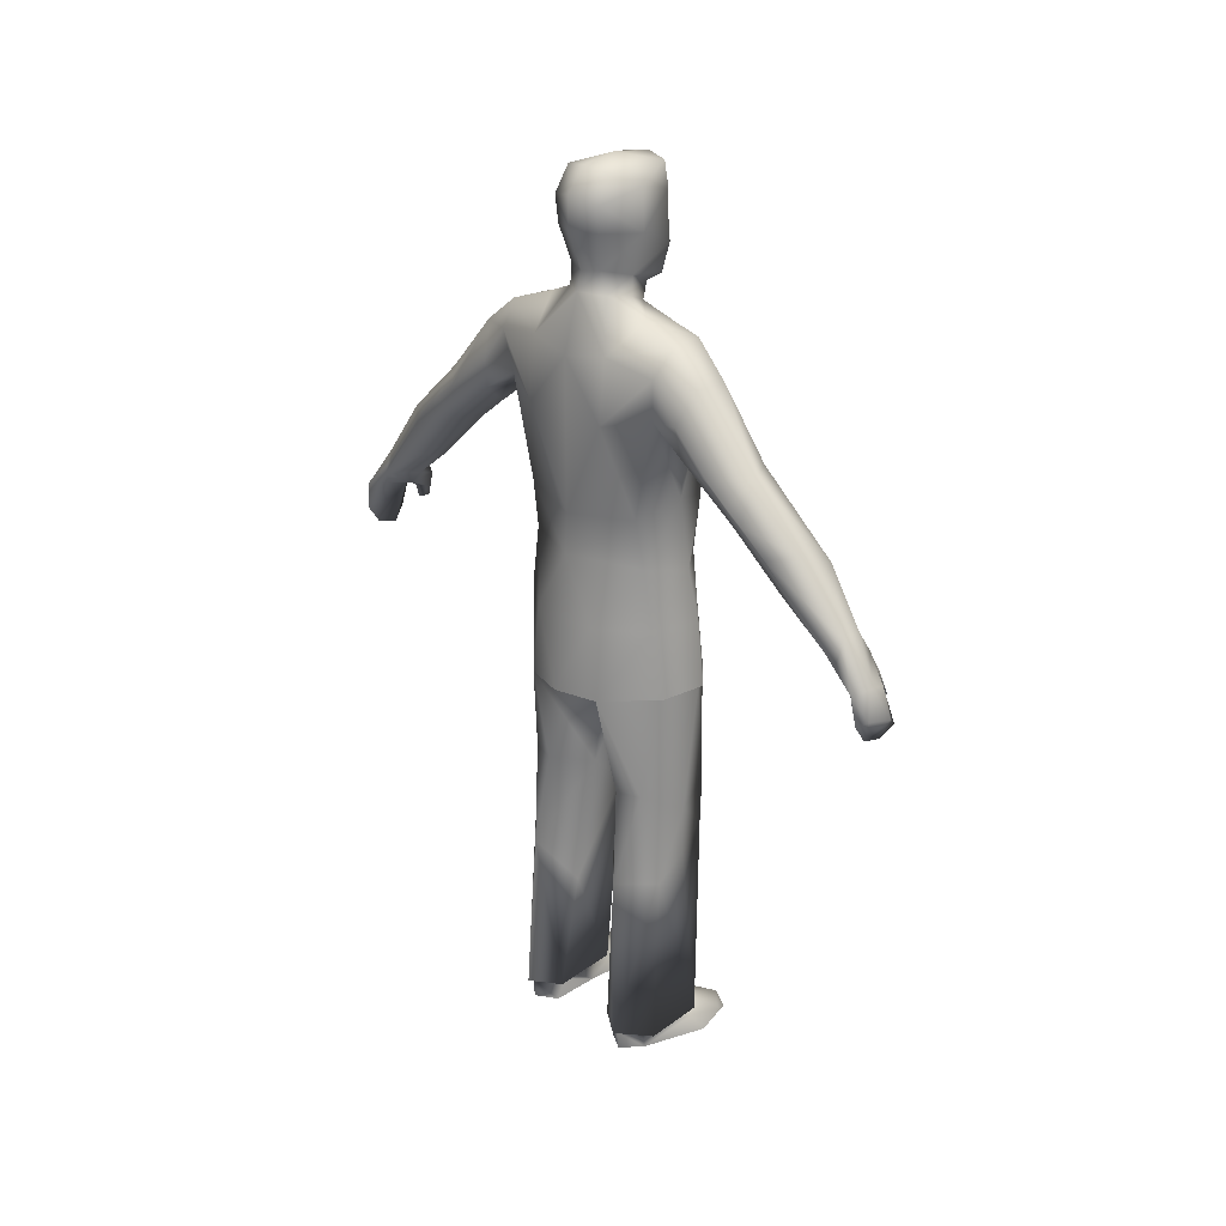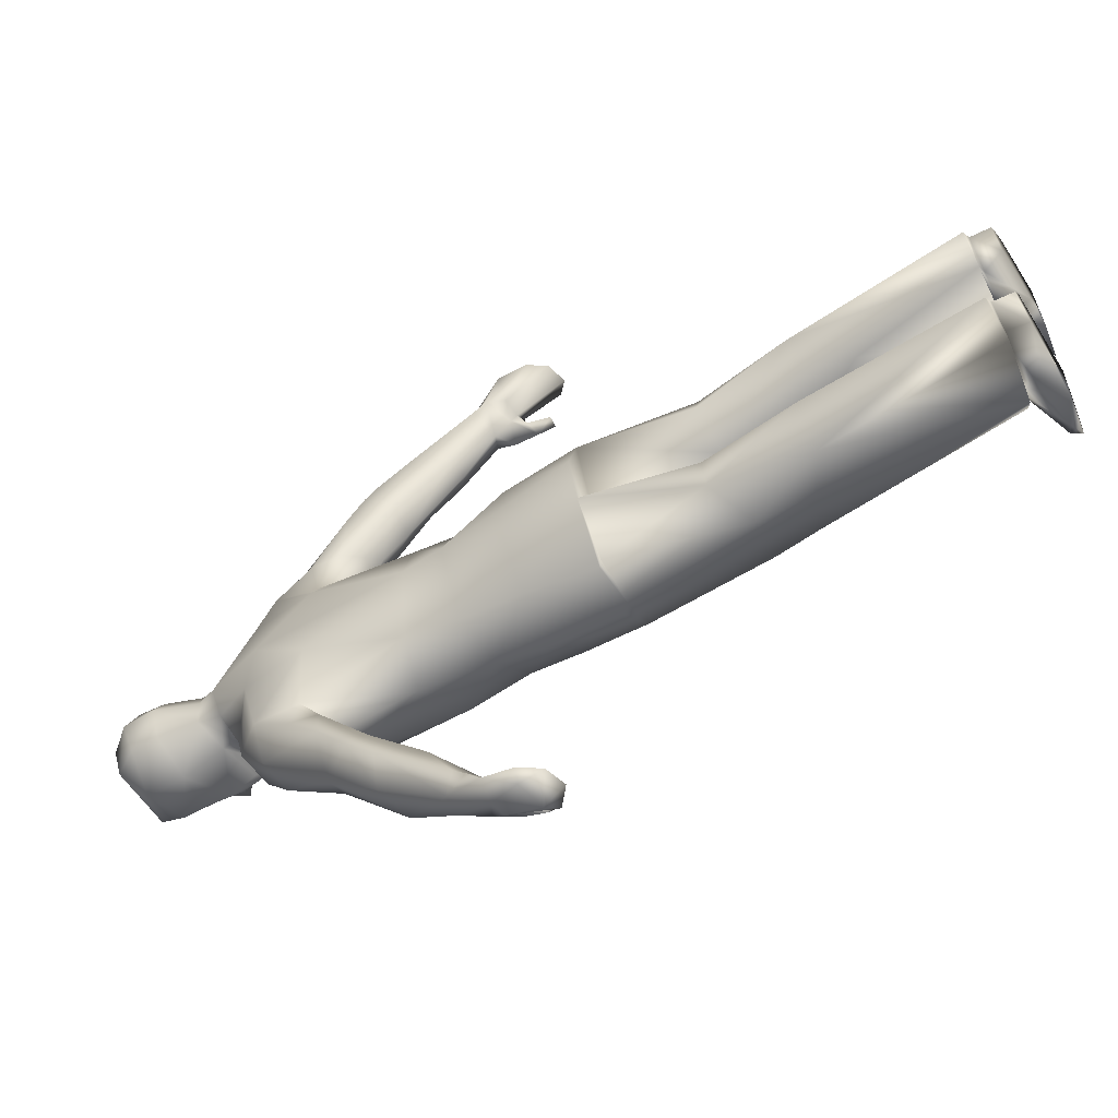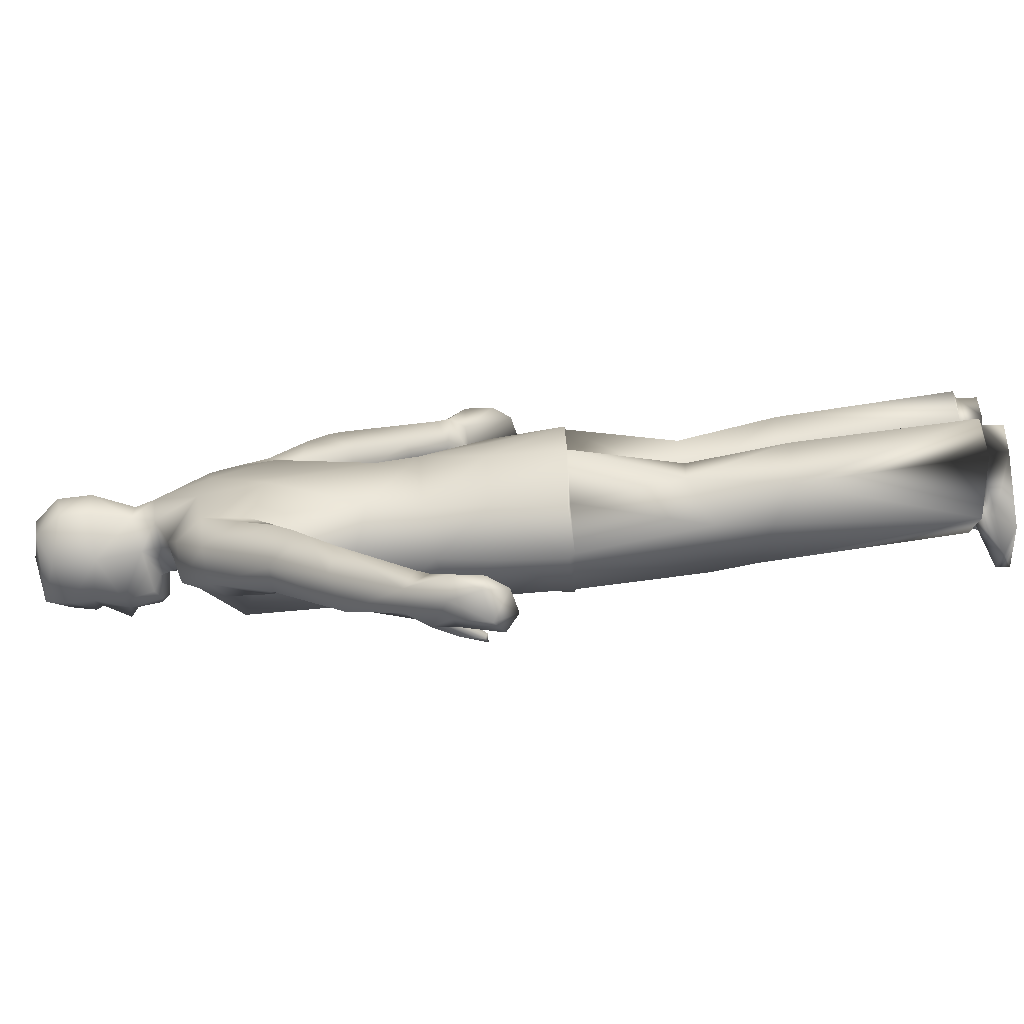
<metadata>
{"format":"obj","ext":"obj","renderer":"f3d","projection":"perspective","resolution":1024,"background":"white","views":[{"elev":25.2,"azim":-43.4,"up":"+Y"},{"elev":-59.6,"azim":-58.6,"up":"+Z"},{"elev":-76.1,"azim":-84.4,"up":"+Z"}]}
</metadata>
<code>
v 0.1197 0.53 2.575e-07
v 0.02239 0.6592 -0.04063
v 0.03561 0.6549 1.579e-07
v 0.02007 0.6379 -0.1262
v 0.1104 0.5356 -0.09156
v -0.105 0.6924 -3.603e-08
v -0.07686 0.6885 -0.04846
v -0.1255 0.596 -0.09472
v -0.1389 0.4669 -0.09389
v -0.1361 0.5796 -9.447e-08
v -0.05201 0.6563 -0.1251
v 0.04503 0.5524 -0.187
v -0.109 0.5759 -0.2007
v -0.07169 0.6259 -0.212
v -0.09684 0.4916 -0.1883
v 0.009634 0.6282 -0.1966
v 0.04621 0.5033 -0.1841
v 0.06042 0.9144 -0.04483
v 0.06325 0.8635 -0.06208
v -0.0185 0.8844 -0.08051
v -0.02043 0.8015 -0.08538
v -0.08191 0.7347 -0.03943
v -0.1005 0.8084 -0.05356
v -0.1032 0.8615 -0.05803
v 0.03247 0.6932 -0.03913
v -0.02175 0.7189 -0.05807
v 0.0369 0.6819 1.623e-07
v -0.02748 0.6812 -0.06233
v 0.09579 0.7623 -0.0166
v 0.06789 0.7639 -0.06237
v 0.06249 0.8207 -0.06246
v 0.0597 0.7073 -0.04943
v 0.1189 0.7653 2.96e-07
v 0.09126 0.8163 2.643e-07
v 0.07955 0.6961 -0.03003
v 0.1005 0.7501 2.635e-07
v 0.08215 0.6881 2.234e-07
v -0.09422 0.7293 -9.993e-09
v -0.1257 0.8086 -3.705e-08
v -0.1243 0.8734 -2.646e-08
v -0.01467 0.932 1.332e-07
v -0.07195 0.9116 -0.05627
v -0.08571 0.9204 3.123e-08
v 0.07428 0.9203 2.513e-07
v 0.08848 0.8786 2.645e-07
v 0.09836 0.8302 2.766e-07
v 0.0952 0.7044 2.46e-07
v -0.1437 0.0585 -0.07345
v -0.07328 0.05918 -0.1667
v -0.1454 -0.09097 -0.08964
v -0.1701 -0.08966 -2.538e-07
v -0.1516 0.05905 -1.995e-07
v 0.07185 -0.1363 -0.02686
v 0.07329 -0.04951 9.284e-08
v -0.02629 -0.0614 -4.915e-08
v 0.1391 -0.0785 -0.04791
v 0.08672 -0.1149 -0.06109
v 0.1131 -0.07825 -0.1198
v 0.0235 0.0579 -0.195
v 0.03061 -0.07656 -0.2027
v -0.06015 -0.08199 -0.1857
v 0.02646 -0.08704 -0.1878
v 0.09954 -0.3313 -0.1384
v -0.001264 -0.3434 -0.187
v -0.06339 -0.08685 -0.1694
v -0.08442 -0.3005 -0.1503
v -0.1003 -0.3033 -0.09838
v -0.03117 -0.3131 -0.03645
v 0.06086 -0.3901 -0.05499
v 0.0889 -0.417 -0.1447
v -0.05821 -0.4881 -0.04566
v 0.07273 -0.8096 -0.1317
v 0.01523 -0.8047 -0.1395
v -0.06342 -0.4911 -0.1831
v -0.1244 -0.4955 -0.1159
v 0.01134 -0.4526 -0.1741
v 0.03008 -0.8238 -0.1954
v 0.1214 0.1527 1.959e-07
v 0.1271 0.07339 1.929e-07
v 0.1175 0.05516 -0.09682
v 0.1073 0.1544 -0.0961
v 0.1065 0.276 -0.1138
v -0.004231 0.3118 -0.1711
v 0.01425 0.1656 -0.176
v -0.07558 0.1815 -0.1475
v -0.09202 0.2834 -0.1413
v 0.1295 0.271 2.252e-07
v -0.135 0.2692 -1.452e-07
v -0.01443 0.4732 -0.1944
v -0.1395 0.1871 -1.586e-07
v -0.1387 -0.8387 -0.1298
v -0.1258 -0.8435 -0.128
v -0.08148 -0.8431 -0.1904
v -0.08499 -0.8337 -0.159
v -0.09724 -0.8382 -0.06905
v -0.09592 -0.883 -0.08426
v -0.07691 -0.8409 -0.08453
v 0.03594 -0.8268 -0.0723
v -0.02122 -0.8203 -0.17
v 0.09153 -0.84 -0.09875
v -0.06177 -0.5869 -0.05714
v 0.0287 -0.8249 -0.09529
v -0.07872 -0.8846 -0.1615
v 0.1305 -0.8715 -0.1843
v 0.03066 -0.8496 -0.1853
v 0.1006 -0.8604 -0.1955
v 0.1351 -0.8503 -0.1567
v -0.0538 -0.8391 -0.08532
v 0.009593 -0.8843 -0.08986
v -0.1223 -0.8834 -0.1289
v 0.05233 -0.8841 -0.2016
v 0.06598 -0.8843 -0.08661
v 0.138 -0.8721 -0.1106
v 0.02141 0.4686 -0.2867
v -0.0756 0.5699 -0.2814
v -0.09904 0.4414 -0.2632
v 0.009199 0.4269 -0.3303
v 0.001749 0.3206 -0.4462
v -0.007824 0.4413 -0.3812
v -0.03915 0.3921 -0.2903
v -0.005368 0.5668 -0.2777
v -0.05938 0.44 -0.4087
v -0.1173 0.3903 -0.3966
v -0.1137 0.3656 -0.4259
v -0.08453 0.345 -0.379
v -0.06742 0.3282 -0.5237
v -0.06503 0.2382 -0.4832
v -0.02985 0.346 -0.353
v -0.02493 0.2292 -0.481
v -0.1177 0.427 -0.3484
v -0.1042 0.3141 -0.4775
v 0.009398 0.2616 -0.5089
v -0.006413 0.3036 -0.5456
v -0.1085 0.5017 -0.2569
v -0.08114 0.1755 -0.6013
v -0.03011 0.1587 -0.5672
v 0.006995 0.176 -0.5918
v -0.01739 0.2011 -0.6246
v -0.05927 0.1985 -0.6272
v 0.01433 0.1404 -0.5847
v 0.01052 0.1592 -0.6256
v 0.04291 0.06741 -0.6352
v -0.08846 0.118 -0.6722
v -0.05559 0.1205 -0.6373
v -0.07925 0.1514 -0.6237
v -0.01704 0.1187 -0.6836
v 0.005702 0.1144 -0.6548
v -0.009231 0.05451 -0.6987
v 0.0004581 0.1064 -0.62
v 0.009624 0.1145 -0.6389
v 0.02703 0.1149 -0.6384
v 0.03048 0.09788 -0.6126
v -0.04854 0.1237 -0.686
v -0.02701 0.1256 -0.6023
v -0.0186 0.1173 -0.6318
v 0.0124 0.03616 -0.6894
v -0.06395 0.0669 -0.696
v -0.08291 0.05929 -0.6809
v -0.01485 0.01136 -0.6791
v -0.05804 0.02232 -0.6816
v 0.03033 0.07212 -0.6538
v 0.02424 0.06755 -0.6455
v 0.1072 -0.008347 1.496e-07
v 0.02239 0.6592 0.04063
v 0.02007 0.6379 0.1262
v 0.1104 0.5356 0.09156
v -0.1255 0.596 0.09472
v -0.07686 0.6885 0.04846
v -0.1389 0.4669 0.09389
v -0.02748 0.6812 0.06233
v -0.05201 0.6563 0.1251
v 0.06042 0.9144 0.05432
v -0.0185 0.8844 0.08051
v 0.06325 0.8635 0.06208
v -0.02043 0.8015 0.08538
v -0.1005 0.8084 0.05356
v -0.08191 0.7347 0.03943
v -0.1032 0.8615 0.05803
v 0.03247 0.6932 0.03913
v -0.02175 0.7189 0.05807
v 0.09579 0.7623 0.0166
v 0.06249 0.8207 0.06246
v 0.06789 0.7639 0.06237
v 0.0597 0.7073 0.04943
v 0.07955 0.6961 0.03003
v -0.07195 0.9116 0.04678
v -0.1437 0.0585 0.07345
v -0.1454 -0.09097 0.08964
v -0.07328 0.05918 0.1667
v 0.07185 -0.1363 0.02686
v 0.1391 -0.0785 0.04791
v 0.08672 -0.1149 0.06109
v -0.06015 -0.08199 0.1857
v 0.03858 -0.08177 0.1828
v 0.09953 -0.3313 0.1384
v -0.001264 -0.3434 0.187
v -0.08442 -0.3005 0.1503
v -0.05415 -0.08436 0.1739
v -0.1003 -0.3033 0.09838
v 0.06086 -0.3901 0.05499
v -0.03117 -0.3131 0.03645
v 0.0889 -0.417 0.1447
v 0.07273 -0.8096 0.1317
v 0.03008 -0.8238 0.1954
v -0.1244 -0.4955 0.1159
v -0.06342 -0.4911 0.1831
v -0.05821 -0.4881 0.04566
v 0.01134 -0.4526 0.1741
v 0.1175 0.05516 0.09682
v 0.1073 0.1544 0.0961
v 0.1065 0.276 0.1138
v 0.01424 0.1656 0.176
v -0.07558 0.1815 0.1475
v -0.09202 0.2834 0.1413
v -0.004231 0.3118 0.1711
v -0.08499 -0.8337 0.159
v -0.08148 -0.8431 0.1904
v -0.1387 -0.8387 0.1298
v -0.07691 -0.8409 0.08453
v 0.09153 -0.84 0.09875
v 0.01523 -0.8047 0.1395
v -0.06177 -0.5869 0.05714
v 0.0287 -0.8249 0.09529
v -0.09592 -0.883 0.08426
v 0.009593 -0.8843 0.08986
v 0.03066 -0.8496 0.1853
v -0.02122 -0.8203 0.17
v 0.1006 -0.8604 0.1955
v 0.1351 -0.8503 0.1567
v -0.0538 -0.8391 0.08532
v -0.1223 -0.8834 0.1289
v -0.07872 -0.8846 0.1615
v -0.1258 -0.8435 0.128
v 0.05233 -0.8841 0.2016
v 0.1305 -0.8715 0.1843
v 0.1379 -0.8721 0.1106
v 0.06598 -0.8843 0.08661
v 0.03061 -0.07656 0.2027
v 0.1131 -0.07825 0.1198
v 0.0235 0.0579 0.1951
v 0.03594 -0.8268 0.0723
v -0.09724 -0.8382 0.06905
v 0.02141 0.4686 0.2867
v -0.01443 0.4732 0.1944
v 0.04621 0.5033 0.1841
v -0.07169 0.6259 0.212
v -0.0756 0.5699 0.2814
v 0.009634 0.6282 0.1966
v -0.109 0.5759 0.2007
v -0.09904 0.4414 0.2632
v -0.09684 0.4916 0.1883
v 0.009198 0.4269 0.3303
v -0.007825 0.4413 0.3812
v 0.001748 0.3206 0.4462
v -0.005368 0.5668 0.2777
v -0.05938 0.44 0.4087
v -0.1173 0.3903 0.3966
v -0.1137 0.3656 0.4259
v -0.08453 0.345 0.379
v -0.06742 0.3282 0.5237
v -0.02985 0.346 0.353
v -0.02493 0.2292 0.481
v -0.06503 0.2382 0.4832
v -0.03915 0.3921 0.2903
v -0.1177 0.427 0.3484
v -0.1042 0.3141 0.4775
v 0.009396 0.2616 0.5089
v -0.006415 0.3036 0.5456
v -0.1085 0.5017 0.2569
v 0.04503 0.5524 0.187
v -0.08115 0.1755 0.6013
v -0.03012 0.1587 0.5672
v 0.006993 0.176 0.5918
v -0.01739 0.2011 0.6246
v -0.05927 0.1985 0.6272
v 0.01433 0.1404 0.5847
v 0.01052 0.1592 0.6256
v 0.02424 0.06755 0.6455
v 0.04291 0.06741 0.6352
v 0.03351 0.07212 0.6538
v -0.08846 0.118 0.6722
v -0.07925 0.1514 0.6237
v -0.0556 0.1205 0.6373
v -0.01704 0.1187 0.6836
v 0.01239 0.03616 0.6894
v 0.005701 0.1144 0.6548
v -0.009233 0.05451 0.6987
v 0.03048 0.09788 0.6126
v 0.0004563 0.1064 0.62
v 0.009623 0.1145 0.6389
v 0.02703 0.1149 0.6384
v -0.04854 0.1237 0.686
v -0.02701 0.1256 0.6023
v -0.0186 0.1173 0.6318
v -0.01485 0.01136 0.6791
v -0.06396 0.0669 0.696
v -0.08291 0.05929 0.6809
v -0.05804 0.02232 0.6816
f 1 2 3
f 4 2 5
f 5 2 1
f 6 7 8
f 8 9 10
f 6 8 10
f 2 11 28
f 5 12 4
f 11 7 28
f 8 13 9
f 11 14 8
f 9 13 15
f 8 14 13
f 11 16 14
f 17 12 5
f 12 16 4
f 11 8 7
f 18 19 20
f 21 20 19
f 21 22 23
f 24 20 21
f 21 23 24
f 25 2 26
f 27 2 25
f 3 2 27
f 26 2 28
f 29 30 31
f 26 30 32
f 21 30 26
f 33 29 34
f 30 35 32
f 30 29 35
f 29 33 36
f 37 27 35
f 35 25 32
f 32 25 26
f 31 34 29
f 30 21 31
f 31 21 19
f 22 26 7
f 21 26 22
f 38 22 6
f 22 38 39
f 39 23 22
f 39 24 23
f 24 39 40
f 41 18 42
f 42 43 41
f 18 20 42
f 41 44 18
f 45 18 44
f 19 18 45
f 46 19 45
f 34 31 46
f 29 47 35
f 7 6 22
f 26 28 7
f 43 42 40
f 40 42 24
f 20 24 42
f 4 16 11
f 11 2 4
f 27 25 35
f 47 37 35
f 36 47 29
f 31 19 46
f 48 49 50
f 48 51 52
f 51 48 50
f 53 54 55
f 56 57 58
f 49 59 60
f 60 61 49
f 62 58 63
f 63 64 62
f 50 61 65
f 66 67 50
f 68 69 53
f 53 55 68
f 50 68 55
f 68 50 67
f 53 69 63
f 63 58 57
f 53 63 57
f 64 63 70
f 69 70 63
f 98 72 69
f 69 68 71
f 72 70 69
f 77 72 73
f 66 74 75
f 75 67 66
f 75 71 68
f 68 67 75
f 64 74 66
f 70 76 64
f 77 70 72
f 78 79 80
f 80 81 78
f 82 81 84
f 83 84 85
f 85 86 83
f 1 87 5
f 5 87 82
f 9 86 88
f 9 88 10
f 17 83 89
f 83 86 15
f 17 82 83
f 9 15 86
f 15 89 83
f 82 17 5
f 86 85 90
f 90 88 86
f 51 50 55
f 93 74 77
f 91 74 93
f 92 93 94
f 93 92 91
f 91 92 95
f 96 97 92
f 73 72 98
f 94 93 99
f 73 99 77
f 100 73 102
f 91 75 74
f 101 98 69
f 91 95 75
f 101 75 95
f 73 98 102
f 103 109 96
f 96 110 103
f 112 111 104
f 94 99 105
f 73 106 105
f 107 106 73
f 73 100 107
f 112 104 113
f 108 102 95
f 96 109 97
f 92 110 96
f 110 92 103
f 94 103 92
f 103 94 105
f 111 105 106
f 105 111 103
f 111 112 109
f 109 103 111
f 105 99 73
f 106 107 104
f 104 111 106
f 100 112 113
f 113 107 100
f 109 112 100
f 100 102 109
f 104 107 113
f 62 65 61
f 65 62 64
f 60 59 58
f 80 58 59
f 50 49 61
f 81 82 87
f 87 78 81
f 81 80 59
f 59 84 81
f 84 59 49
f 49 85 84
f 85 49 48
f 48 52 90
f 90 85 48
f 84 83 82
f 77 99 93
f 76 70 77
f 74 76 77
f 76 74 64
f 102 98 95
f 98 101 95
f 71 75 101
f 69 71 101
f 114 17 89
f 14 16 115
f 14 115 13
f 116 89 15
f 117 118 119
f 114 89 120
f 121 119 122
f 123 122 124
f 123 124 125
f 124 122 126
f 128 129 118
f 125 127 128
f 127 129 128
f 120 125 128
f 122 123 130
f 131 125 124
f 131 124 126
f 129 132 118
f 125 116 130
f 130 123 125
f 126 122 133
f 128 117 120
f 89 116 120
f 120 117 114
f 130 115 122
f 121 122 115
f 115 134 13
f 116 134 130
f 133 119 118
f 118 117 128
f 120 116 125
f 16 12 121
f 115 16 121
f 134 115 130
f 17 114 12
f 114 121 12
f 121 114 119
f 135 136 127
f 127 136 129
f 127 131 135
f 129 136 132
f 136 137 132
f 132 138 133
f 133 138 139
f 133 139 126
f 126 139 131
f 137 136 140
f 140 141 137
f 138 137 141
f 162 161 142
f 143 144 145
f 146 147 156
f 156 148 146
f 139 145 135
f 152 141 140
f 149 150 162
f 150 141 151
f 162 142 152
f 152 149 162
f 139 153 143
f 143 145 139
f 141 147 146
f 146 153 141
f 147 141 150
f 149 152 154
f 154 145 144
f 144 155 154
f 155 149 154
f 147 155 159
f 159 156 147
f 153 146 148
f 148 157 153
f 143 153 157
f 157 158 143
f 144 143 158
f 158 160 144
f 155 147 150
f 156 159 148
f 157 160 158
f 153 138 141
f 153 139 138
f 140 136 154
f 140 154 152
f 141 152 151
f 142 151 152
f 151 142 161
f 150 151 161
f 161 162 150
f 154 136 145
f 135 145 136
f 149 155 150
f 160 148 159
f 148 160 157
f 160 159 155
f 155 144 160
f 132 137 138
f 132 133 118
f 15 134 116
f 134 15 13
f 131 139 135
f 127 125 131
f 133 122 119
f 117 119 114
f 97 108 95
f 97 95 92
f 97 109 108
f 109 102 108
f 163 54 53
f 56 163 53
f 53 57 56
f 79 163 56
f 58 79 56
f 79 58 80
f 1 3 164
f 165 166 164
f 166 1 164
f 6 167 168
f 167 10 169
f 6 10 167
f 164 170 171
f 166 165 270
f 171 170 168
f 167 169 249
f 171 167 246
f 169 251 249
f 167 249 246
f 171 246 248
f 245 166 270
f 270 165 248
f 171 168 167
f 172 173 174
f 175 174 173
f 175 176 177
f 178 175 173
f 175 178 176
f 179 180 164
f 27 179 164
f 3 27 164
f 180 170 164
f 181 182 183
f 180 184 183
f 175 180 183
f 33 34 181
f 183 184 185
f 183 185 181
f 181 36 33
f 37 185 27
f 185 184 179
f 184 180 179
f 182 181 34
f 183 182 175
f 182 174 175
f 177 168 180
f 175 177 180
f 38 6 177
f 177 39 38
f 39 177 176
f 39 176 178
f 178 40 39
f 41 186 172
f 186 41 43
f 172 186 173
f 41 172 44
f 45 44 172
f 174 45 172
f 46 45 174
f 34 46 182
f 181 185 47
f 168 177 6
f 180 168 170
f 43 40 186
f 40 178 186
f 173 186 178
f 165 171 248
f 171 165 164
f 27 185 179
f 47 185 37
f 36 181 47
f 182 46 174
f 187 188 189
f 188 187 51
f 52 51 187
f 190 55 54
f 191 239 192
f 189 238 240
f 238 189 193
f 194 195 239
f 195 194 196
f 188 197 198
f 197 188 199
f 201 190 200
f 190 201 55
f 188 55 201
f 201 199 188
f 190 195 200
f 195 192 239
f 190 192 195
f 196 202 195
f 200 195 202
f 241 200 203
f 200 207 201
f 203 200 202
f 204 221 203
f 197 205 206
f 205 197 199
f 205 201 207
f 201 205 199
f 196 197 206
f 202 196 208
f 204 203 202
f 78 209 79
f 209 78 210
f 211 212 210
f 215 213 212
f 213 215 214
f 1 166 87
f 166 211 87
f 169 88 214
f 169 10 88
f 245 244 215
f 215 251 214
f 245 215 211
f 169 214 251
f 251 215 244
f 211 166 245
f 214 90 213
f 90 214 88
f 51 55 188
f 217 204 206
f 218 217 206
f 233 216 217
f 217 218 233
f 218 242 233
f 224 233 219
f 221 241 203
f 216 227 217
f 221 204 227
f 220 223 221
f 218 206 205
f 222 200 241
f 218 205 242
f 222 242 205
f 221 223 241
f 232 224 225
f 224 232 231
f 237 235 234
f 216 226 227
f 221 226 228
f 229 221 228
f 221 229 220
f 237 236 235
f 230 242 223
f 224 219 225
f 233 224 231
f 231 232 233
f 216 233 232
f 232 226 216
f 234 228 226
f 226 232 234
f 234 225 237
f 225 234 232
f 226 221 227
f 228 235 229
f 235 228 234
f 220 236 237
f 236 220 229
f 225 220 237
f 220 225 223
f 235 236 229
f 196 198 197
f 198 196 194
f 238 239 240
f 209 240 239
f 188 193 189
f 210 87 211
f 87 210 78
f 210 240 209
f 240 210 212
f 212 189 240
f 189 212 213
f 213 187 189
f 187 90 52
f 90 187 213
f 212 211 215
f 204 217 227
f 208 204 202
f 206 204 208
f 208 196 206
f 223 242 241
f 241 242 222
f 207 222 205
f 200 222 207
f 243 244 245
f 246 247 248
f 246 249 247
f 250 251 244
f 252 253 254
f 243 264 244
f 255 256 253
f 257 258 256
f 257 259 258
f 258 260 256
f 261 254 262
f 259 261 263
f 263 261 262
f 264 261 259
f 256 265 257
f 266 258 259
f 266 260 258
f 262 254 267
f 259 265 250
f 265 259 257
f 260 268 256
f 261 264 252
f 244 264 250
f 264 243 252
f 265 256 247
f 255 247 256
f 247 249 269
f 250 265 269
f 268 254 253
f 254 261 252
f 264 259 250
f 248 255 270
f 247 255 248
f 269 265 247
f 245 270 243
f 243 270 255
f 255 253 243
f 271 263 272
f 263 262 272
f 263 271 266
f 262 267 272
f 272 267 273
f 267 268 274
f 268 275 274
f 268 260 275
f 260 266 275
f 273 276 272
f 276 273 277
f 274 277 273
f 278 279 280
f 281 282 283
f 284 285 286
f 285 284 287
f 275 271 282
f 288 276 277
f 289 278 290
f 290 291 277
f 278 288 279
f 288 278 289
f 275 281 292
f 281 275 282
f 277 284 286
f 284 277 292
f 286 290 277
f 289 293 288
f 293 283 282
f 283 293 294
f 294 293 289
f 286 295 294
f 295 286 285
f 292 287 284
f 287 292 296
f 281 296 292
f 296 281 297
f 283 297 281
f 297 283 298
f 294 290 286
f 285 287 295
f 296 297 298
f 292 277 274
f 292 274 275
f 276 293 272
f 276 288 293
f 277 291 288
f 279 288 291
f 291 280 279
f 290 280 291
f 280 290 278
f 293 282 272
f 271 272 282
f 289 290 294
f 298 295 287
f 287 296 298
f 298 294 295
f 294 298 283
f 267 274 273
f 267 254 268
f 251 250 269
f 269 249 251
f 266 271 275
f 263 266 259
f 268 253 256
f 252 243 253
f 219 242 230
f 219 233 242
f 219 230 225
f 225 230 223
f 163 190 54
f 191 190 163
f 190 191 192
f 79 191 163
f 239 191 79
f 79 209 239
f 61 60 62
f 58 62 60
f 64 66 65
f 50 65 66
f 193 198 238
f 198 193 188
f 238 194 239
f 194 238 198

</code>
